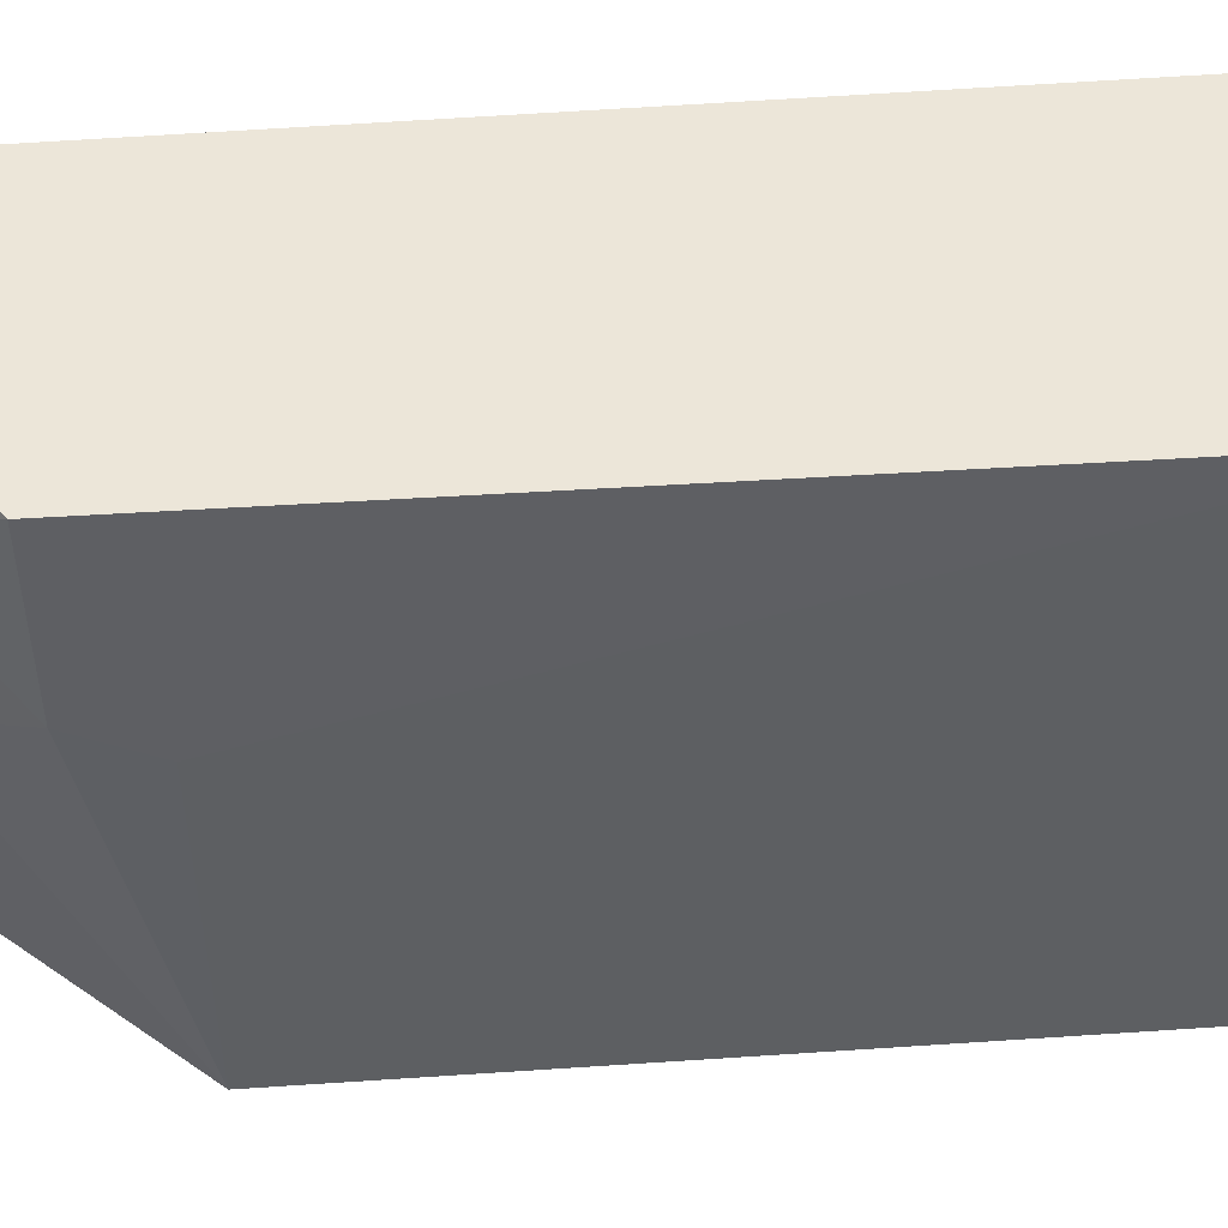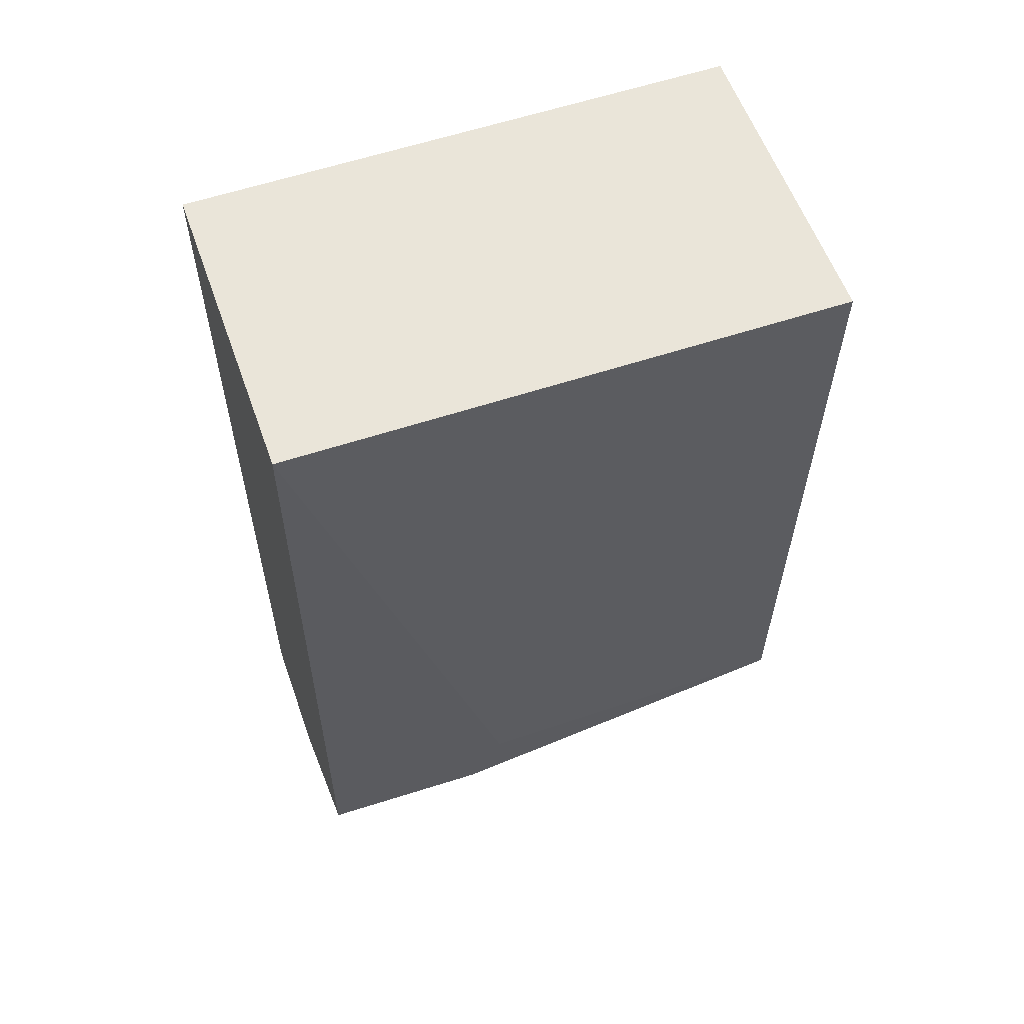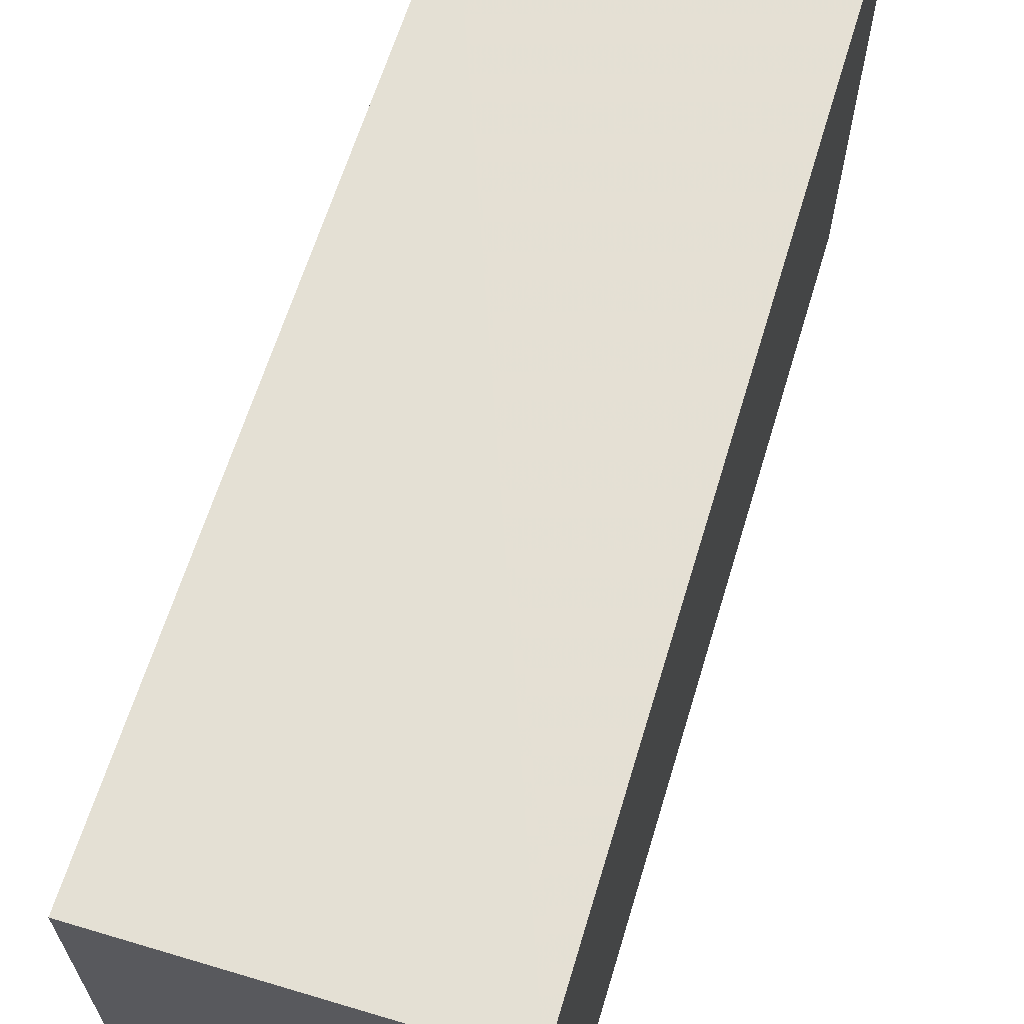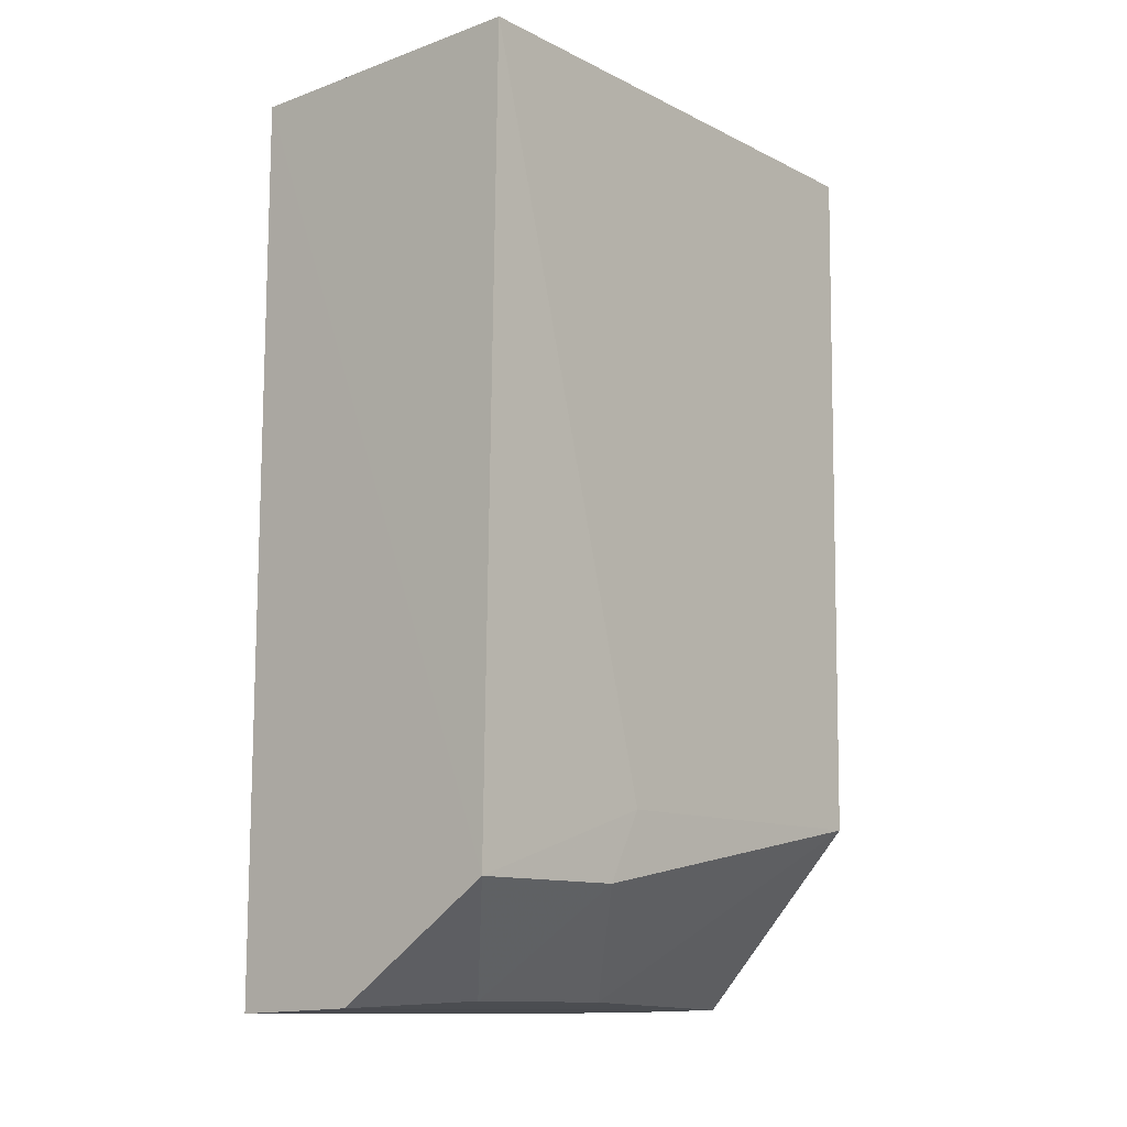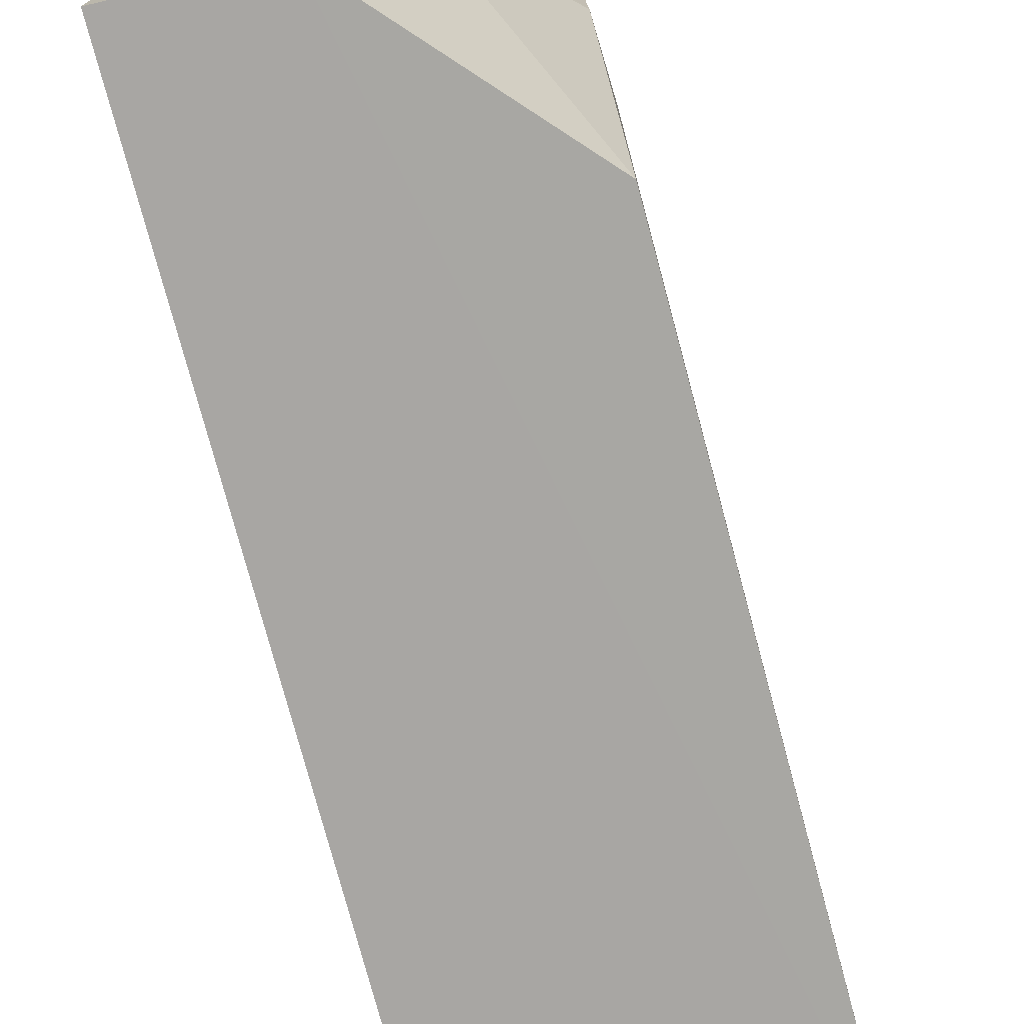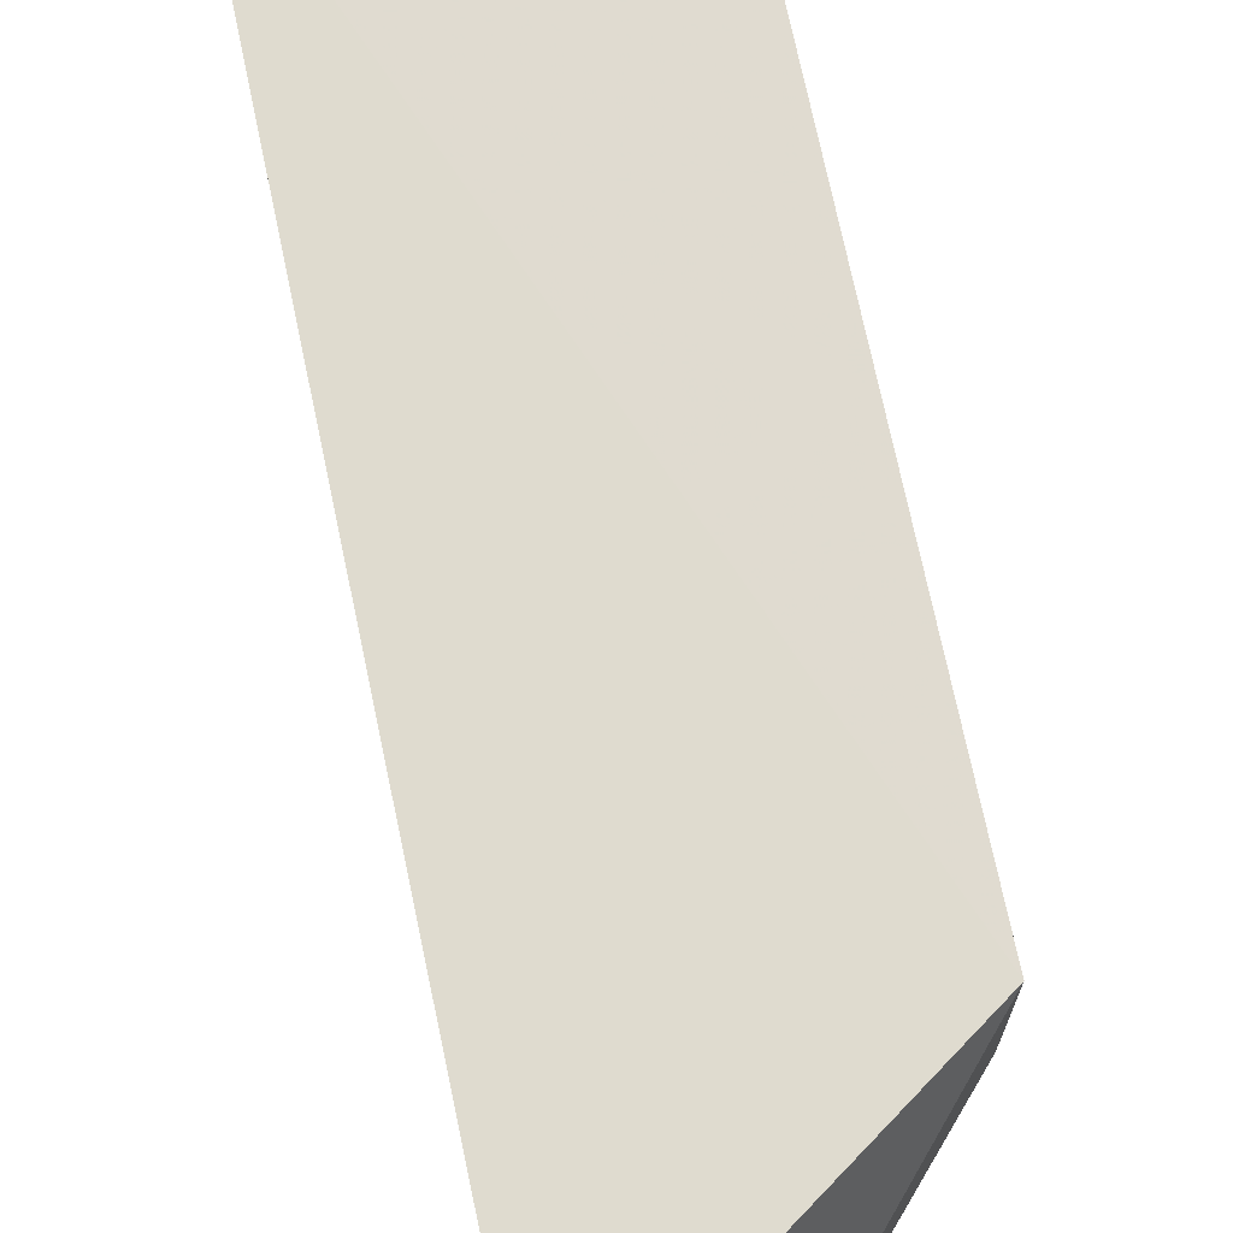
<metadata>
{"format":"obj","ext":"obj","renderer":"f3d","projection":"perspective","resolution":1024,"background":"white","views":[{"elev":49.0,"azim":-95.0,"up":"+Y"},{"elev":57.9,"azim":-109.3,"up":"+Z"},{"elev":65.9,"azim":16.8,"up":"+Y"},{"elev":-11.7,"azim":-139.4,"up":"+Z"},{"elev":-74.3,"azim":-165.5,"up":"+Y"},{"elev":70.4,"azim":167.9,"up":"+Y"}]}
</metadata>
<code>
v -0.09698 0.03601 0.1096
v -0.09698 -0.03017 0.1096
v -0.097 -0.03017 8.801e-05
v -0.1132 0.03599 0.001088
v -0.1348 -0.03016 0.1095
v -0.09702 0.03602 0.0004405
v -0.1346 0.03582 0.1096
v -0.1338 -0.03009 0.02297
v -0.1133 -0.03017 0.0005463
v -0.1332 0.03597 0.01452
v -0.1339 0.01115 0.02292
v -0.1212 0.002872 0.001651
v -0.1336 0.01532 0.01451
v -0.1212 0.02357 0.001845
f 1 2 3
f 6 1 3
f 7 5 2
f 7 2 1
f 9 6 3
f 9 4 6
f 9 5 8
f 9 3 2
f 9 2 5
f 10 7 1
f 10 6 4
f 10 1 6
f 11 8 5
f 11 5 7
f 11 7 10
f 12 9 8
f 12 4 9
f 13 11 10
f 13 8 11
f 13 12 8
f 14 10 4
f 14 4 12
f 14 13 10
f 14 12 13

</code>
